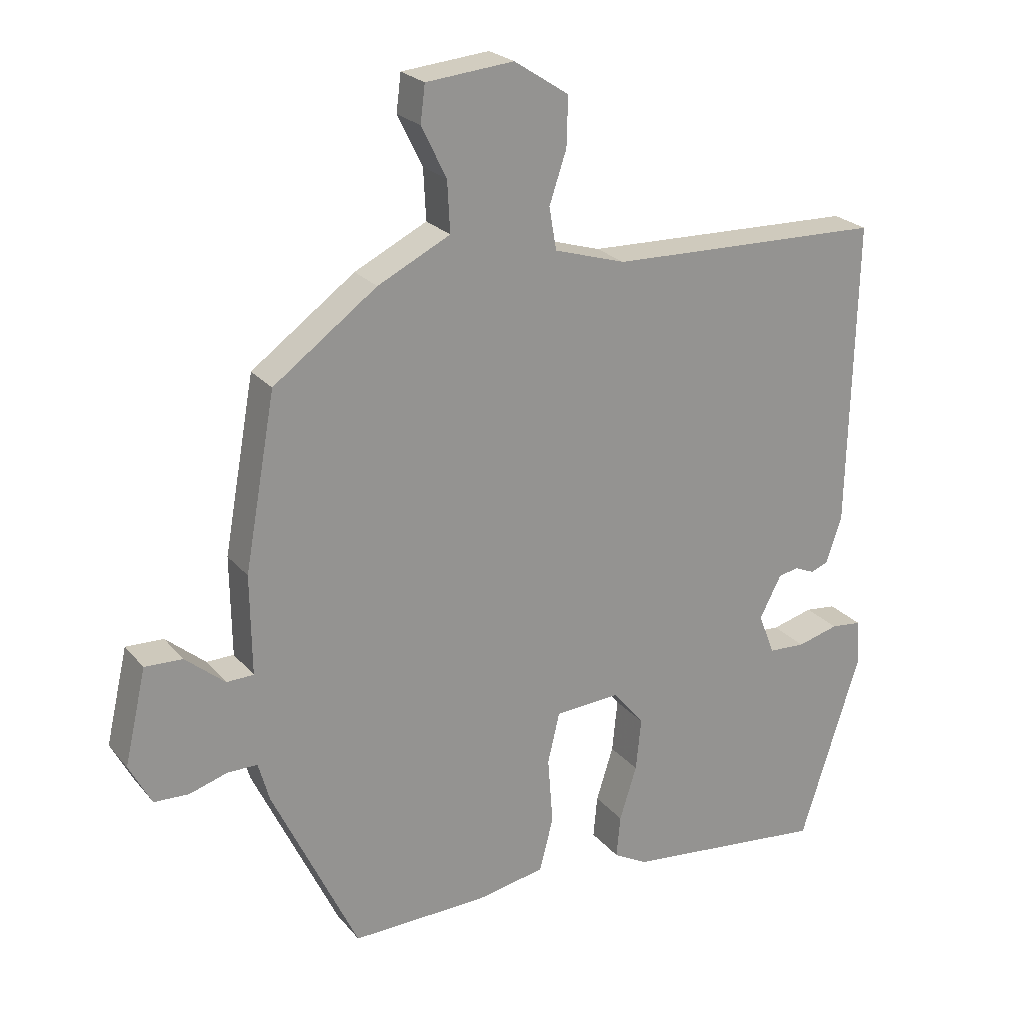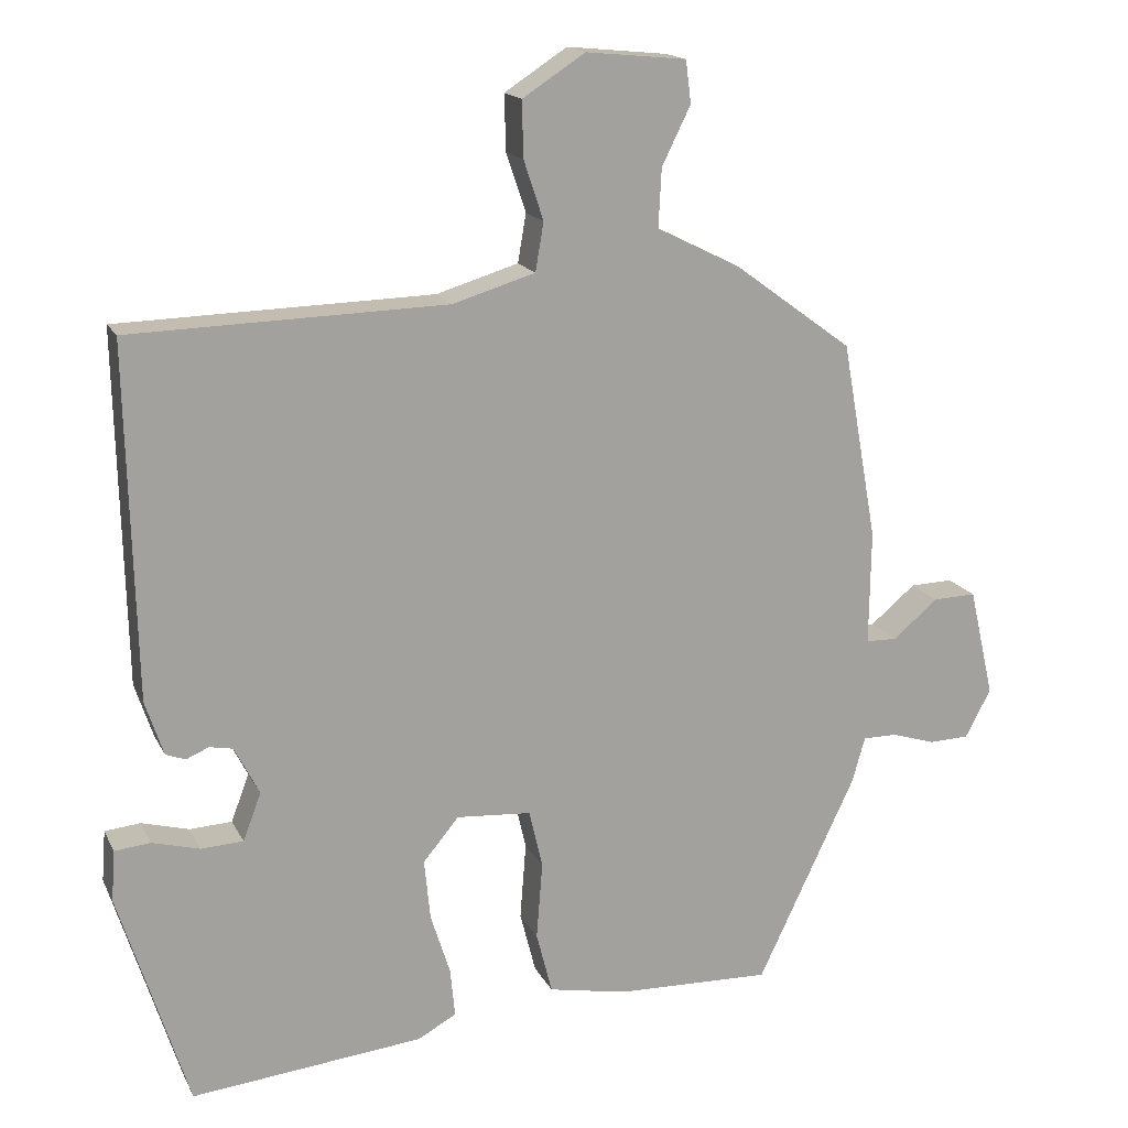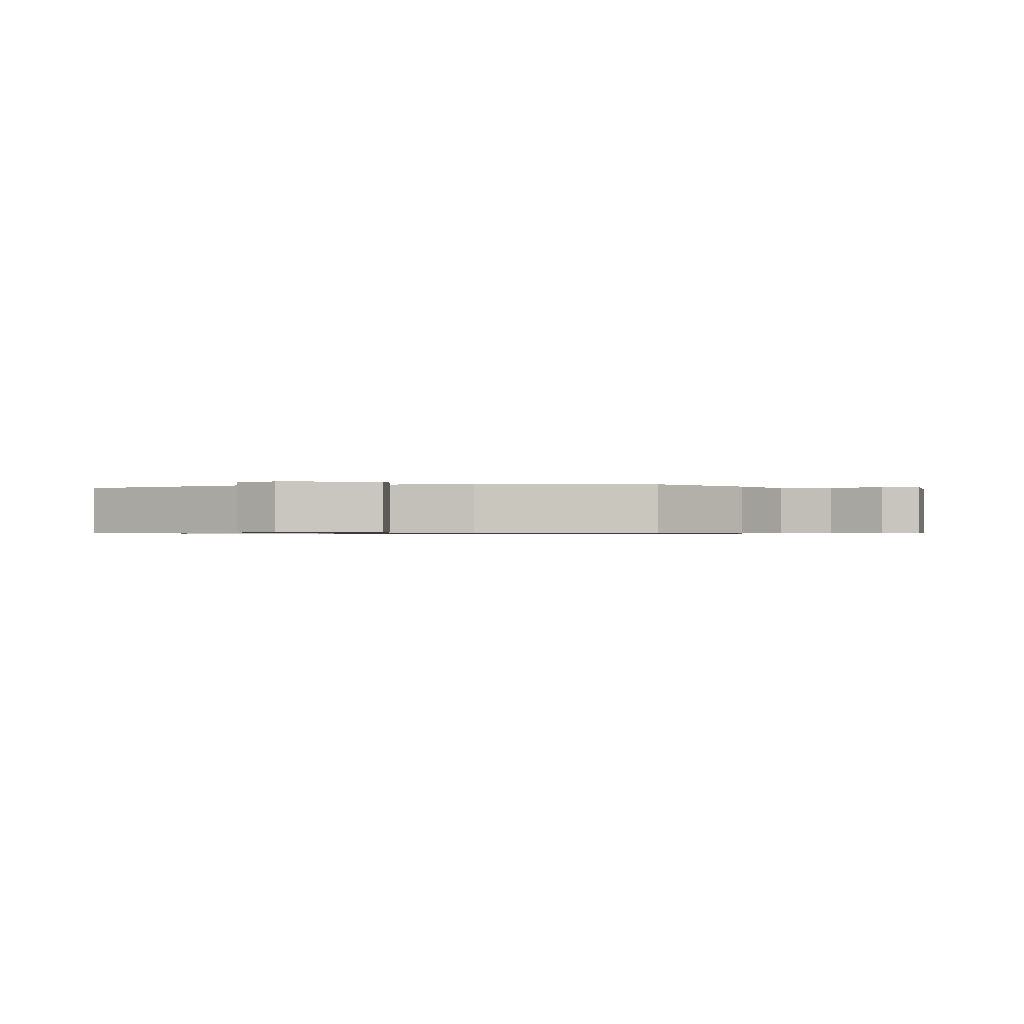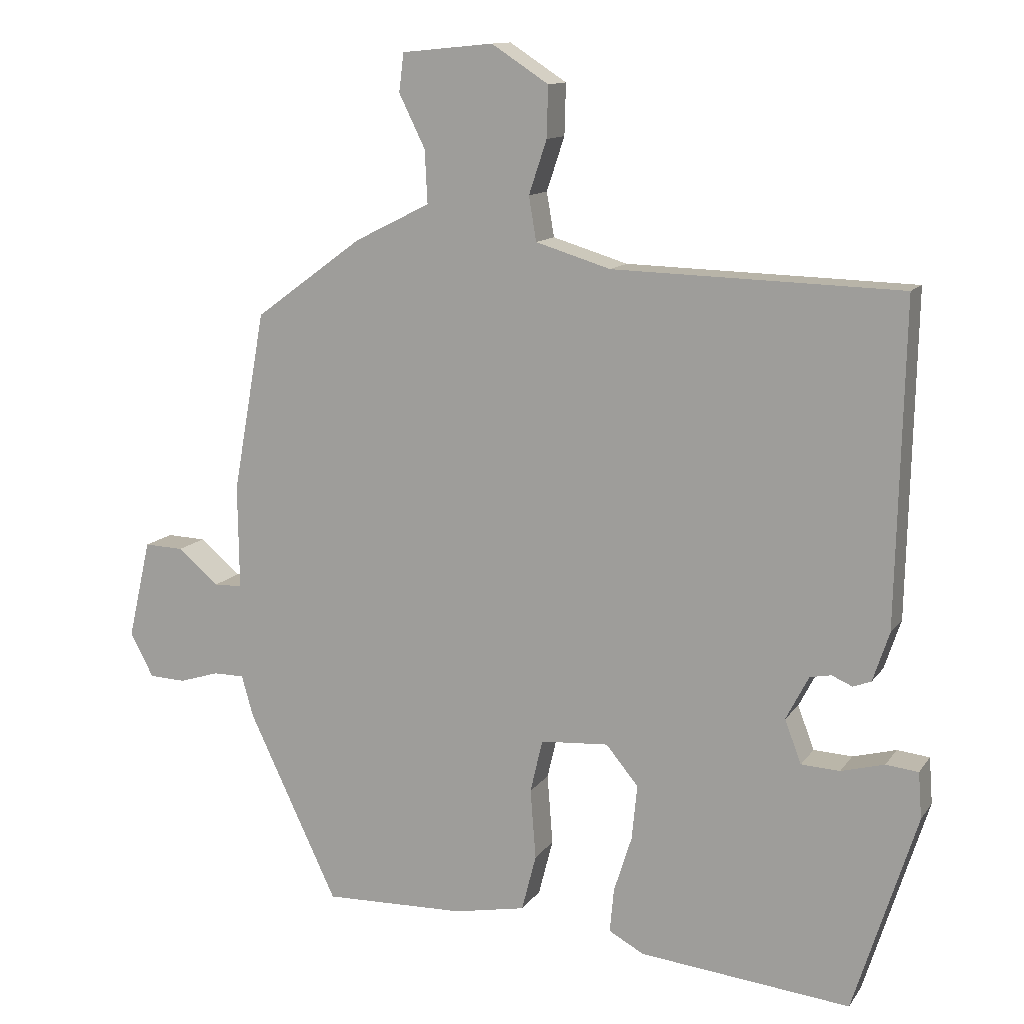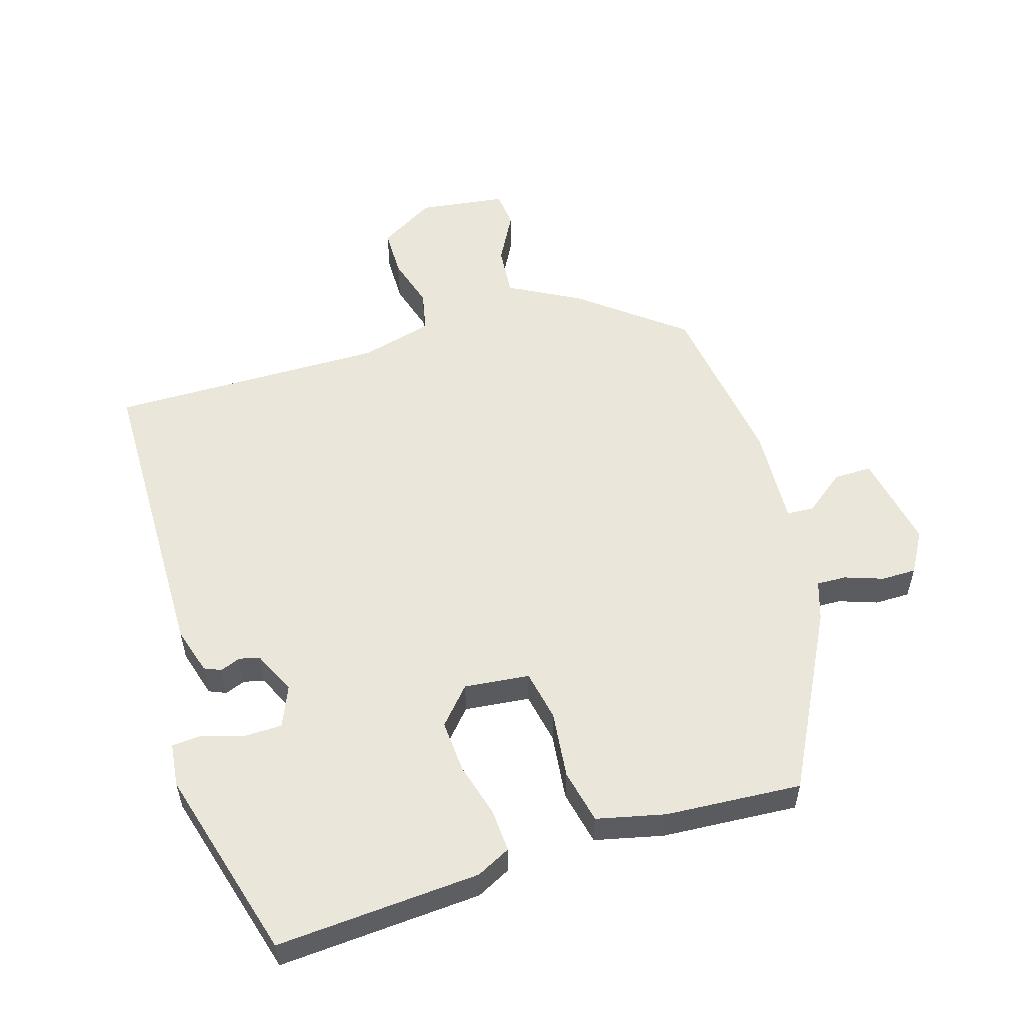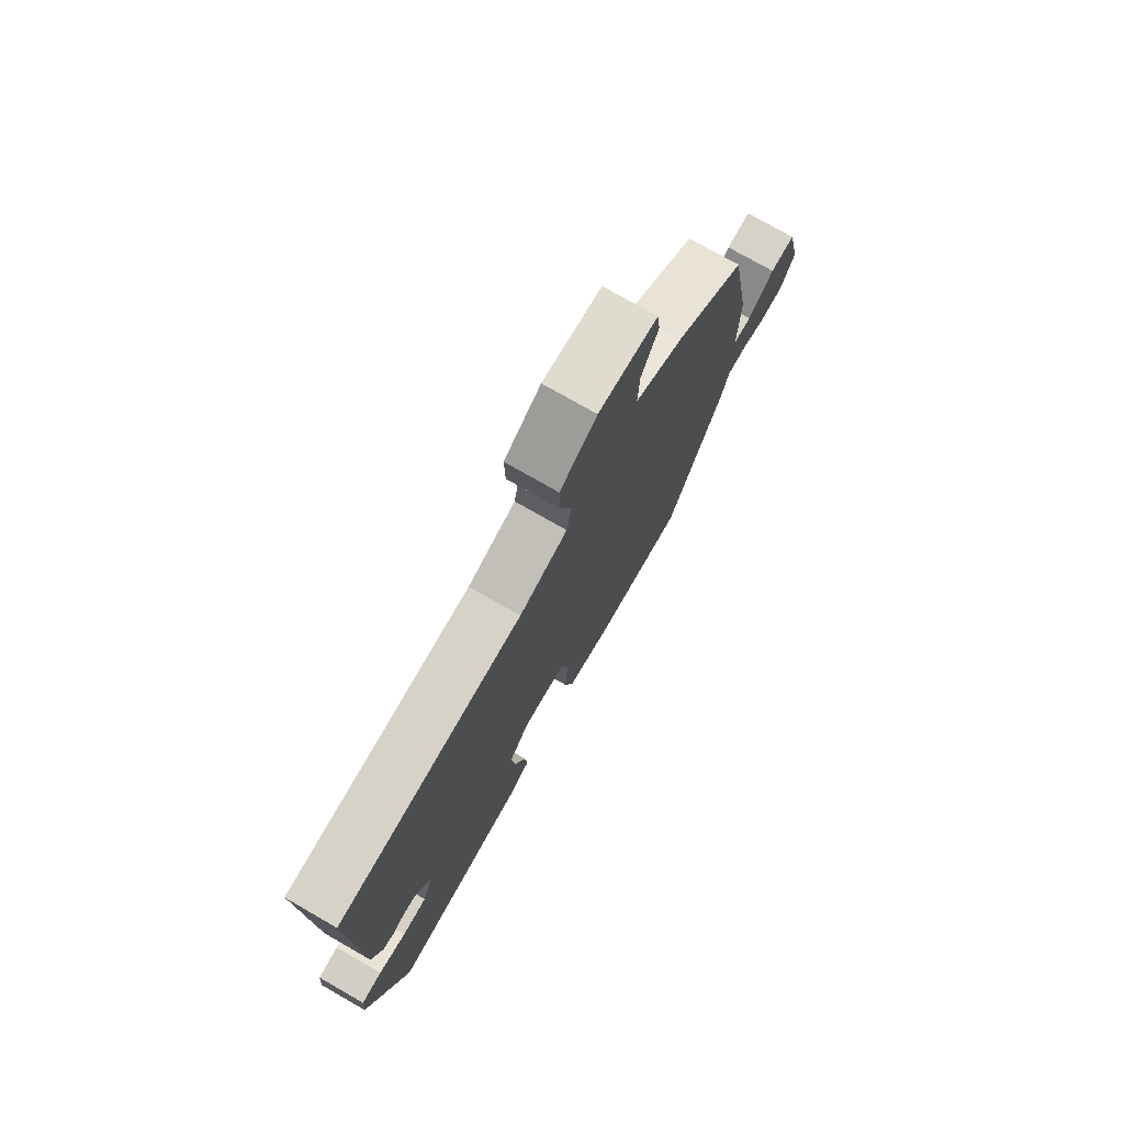
<metadata>
{"format":"obj","ext":"obj","renderer":"f3d","projection":"perspective","resolution":1024,"background":"white","views":[{"elev":23.3,"azim":-29.1,"up":"+Z"},{"elev":16.5,"azim":160.8,"up":"+Z"},{"elev":-0.7,"azim":-81.3,"up":"+Y"},{"elev":12.3,"azim":21.6,"up":"+Z"},{"elev":54.9,"azim":165.1,"up":"+Y"},{"elev":75.9,"azim":119.8,"up":"+Z"}]}
</metadata>
<code>
v -0.373 0.07 -0.462
v -0.503 0.07 -0.189
v -0.52 0.07 -0.129
v -0.565 0.07 -0.129
v -0.623 0.07 -0.147
v -0.676 0.07 -0.145
v -0.71 0.07 -0.081
v -0.677 0.07 0.063
v -0.62 0.07 0.061
v -0.56 0.07 0.011
v -0.519 0.07 0.012
v -0.521 0.07 0.163
v -0.474 0.07 0.425
v -0.317 0.07 0.54
v -0.207 0.07 0.595
v -0.211 0.07 0.672
v -0.249 0.07 0.749
v -0.242 0.07 0.805
v -0.109 0.07 0.818
v -0.026 0.07 0.764
v -0.028 0.07 0.69
v -0.054 0.07 0.612
v -0.043 0.07 0.548
v 0.066 0.07 0.515
v 0.484 0.07 0.504
v 0.473 0.07 0.039
v 0.449 0.07 -0.033
v 0.423 0.07 -0.043
v 0.393 0.07 -0.03
v 0.362 0.07 -0.036
v 0.329 0.07 -0.1
v 0.353 0.07 -0.163
v 0.409 0.07 -0.166
v 0.472 0.07 -0.149
v 0.519 0.07 -0.154
v 0.524 0.07 -0.221
v 0.432 0.07 -0.511
v 0.125 0.07 -0.479
v 0.074 0.07 -0.451
v 0.08 0.07 -0.387
v 0.106 0.07 -0.305
v 0.114 0.07 -0.225
v 0.067 0.07 -0.168
v -0.032 0.07 -0.175
v -0.05 0.07 -0.252
v -0.042 0.07 -0.354
v -0.063 0.07 -0.436
v -0.167 0.07 -0.456
v -0.373 0 -0.462
v -0.503 0 -0.189
v -0.52 0 -0.129
v -0.565 0 -0.129
v -0.623 0 -0.147
v -0.676 0 -0.145
v -0.71 0 -0.081
v -0.677 0 0.063
v -0.62 0 0.061
v -0.56 0 0.011
v -0.519 0 0.012
v -0.521 0 0.163
v -0.474 0 0.425
v -0.317 0 0.54
v -0.207 0 0.595
v -0.211 0 0.672
v -0.249 0 0.749
v -0.242 0 0.805
v -0.109 0 0.818
v -0.026 0 0.764
v -0.028 0 0.69
v -0.054 0 0.612
v -0.043 0 0.548
v 0.066 0 0.515
v 0.484 0 0.504
v 0.473 0 0.039
v 0.449 0 -0.033
v 0.423 0 -0.043
v 0.393 0 -0.03
v 0.362 0 -0.036
v 0.329 0 -0.1
v 0.353 0 -0.163
v 0.409 0 -0.166
v 0.472 0 -0.149
v 0.519 0 -0.154
v 0.524 0 -0.221
v 0.432 0 -0.511
v 0.125 0 -0.479
v 0.074 0 -0.451
v 0.08 0 -0.387
v 0.106 0 -0.305
v 0.114 0 -0.225
v 0.067 0 -0.168
v -0.032 0 -0.175
v -0.05 0 -0.252
v -0.042 0 -0.354
v -0.063 0 -0.436
v -0.167 0 -0.456
f 1 2 3
f 48 1 3
f 47 48 3
f 46 47 3
f 45 46 3
f 44 45 3
f 43 44 3
f 39 40 41
f 38 39 41
f 37 38 41
f 36 37 41
f 35 36 41
f 34 35 41
f 33 34 41
f 32 33 41 42
f 31 32 42 43
f 27 28 29
f 26 27 29
f 25 26 29
f 24 25 29
f 23 24 29 30
f 20 21 22
f 19 20 22
f 18 19 22
f 17 18 22
f 16 17 22
f 15 16 22 23
f 30 31 43
f 23 30 43
f 15 23 43
f 14 15 43
f 13 14 43
f 12 13 43
f 11 12 43
f 8 9 10
f 7 8 10
f 6 7 10
f 5 6 10
f 4 5 10
f 10 11 43 3
f 3 4 10
f 51 50 49
f 51 49 96
f 51 96 95
f 51 95 94
f 51 94 93
f 51 93 92
f 51 92 91
f 89 88 87
f 89 87 86
f 89 86 85
f 89 85 84
f 89 84 83
f 89 83 82
f 89 82 81
f 90 89 81 80
f 91 90 80 79
f 77 76 75
f 77 75 74
f 77 74 73
f 77 73 72
f 78 77 72 71
f 70 69 68
f 70 68 67
f 70 67 66
f 70 66 65
f 70 65 64
f 71 70 64 63
f 91 79 78
f 91 78 71
f 91 71 63
f 91 63 62
f 91 62 61
f 91 61 60
f 91 60 59
f 58 57 56
f 58 56 55
f 58 55 54
f 58 54 53
f 58 53 52
f 51 91 59 58
f 58 52 51
f 1 49 50 2
f 2 50 51 3
f 3 51 52 4
f 4 52 53 5
f 5 53 54 6
f 6 54 55 7
f 7 55 56 8
f 8 56 57 9
f 9 57 58 10
f 10 58 59 11
f 11 59 60 12
f 12 60 61 13
f 13 61 62 14
f 14 62 63 15
f 15 63 64 16
f 16 64 65 17
f 17 65 66 18
f 18 66 67 19
f 19 67 68 20
f 20 68 69 21
f 21 69 70 22
f 22 70 71 23
f 23 71 72 24
f 24 72 73 25
f 25 73 74 26
f 26 74 75 27
f 27 75 76 28
f 28 76 77 29
f 29 77 78 30
f 30 78 79 31
f 31 79 80 32
f 32 80 81 33
f 33 81 82 34
f 34 82 83 35
f 35 83 84 36
f 36 84 85 37
f 37 85 86 38
f 38 86 87 39
f 39 87 88 40
f 40 88 89 41
f 41 89 90 42
f 42 90 91 43
f 43 91 92 44
f 44 92 93 45
f 45 93 94 46
f 46 94 95 47
f 47 95 96 48
f 48 96 49 1

</code>
